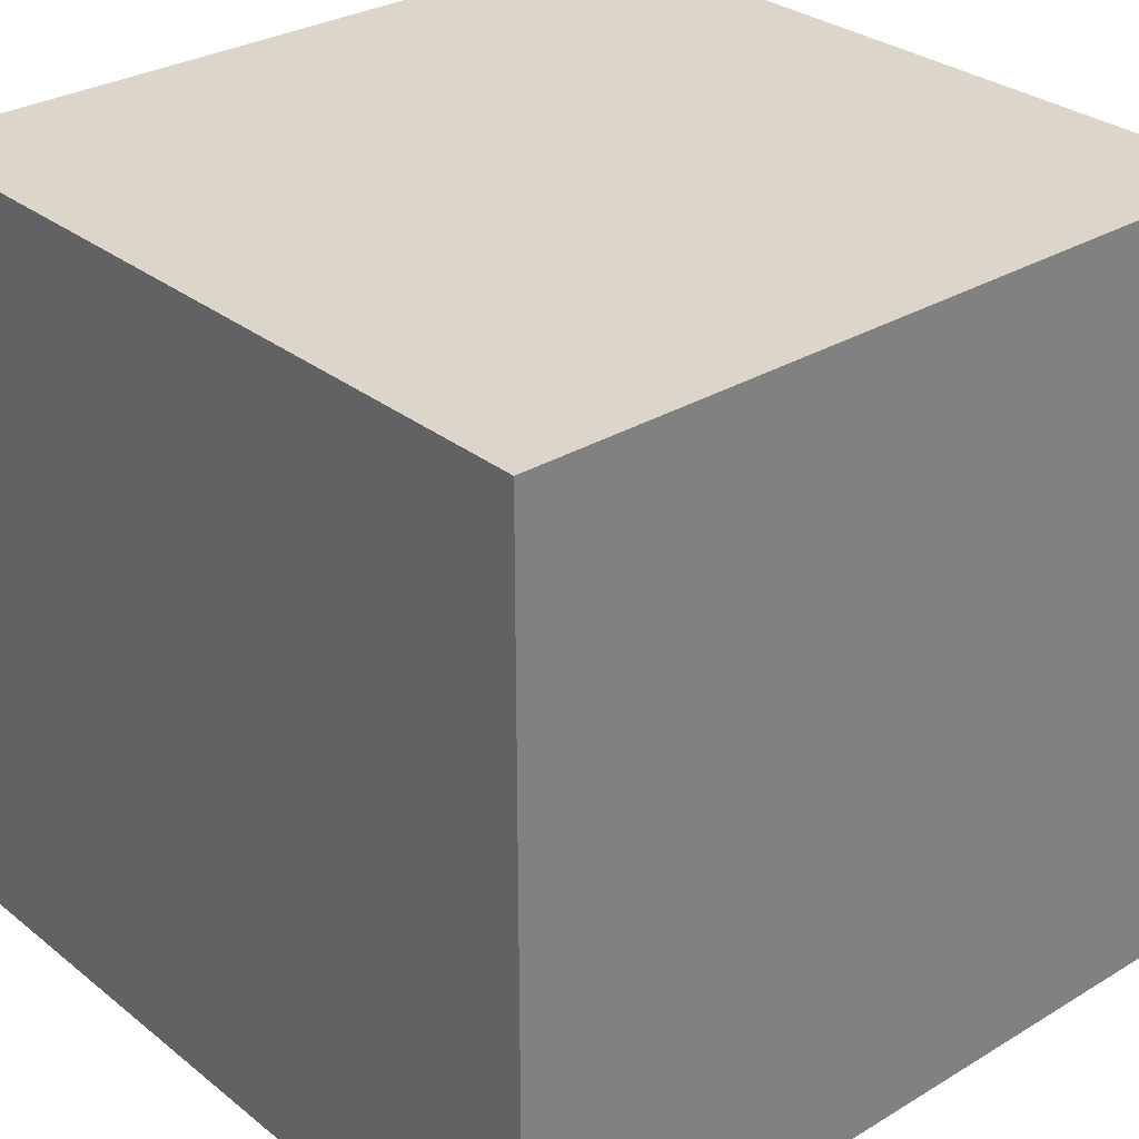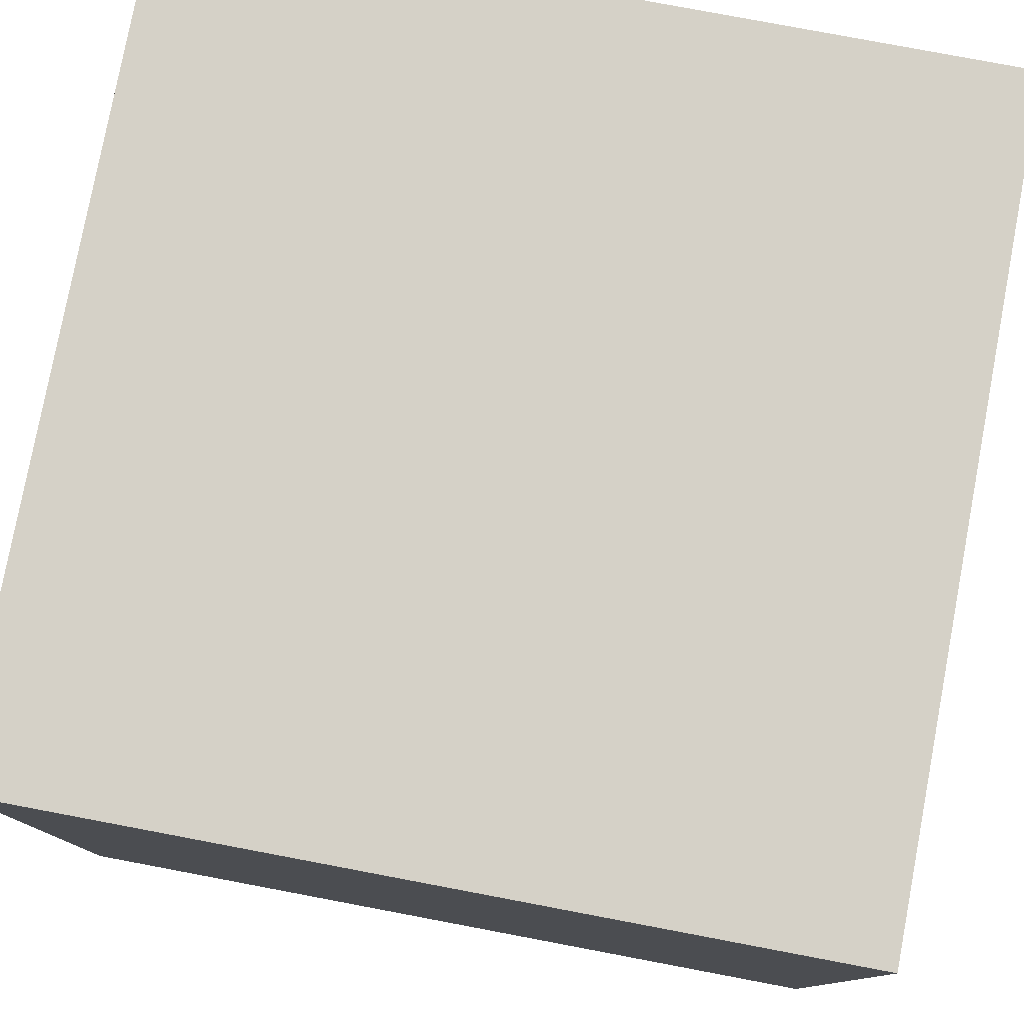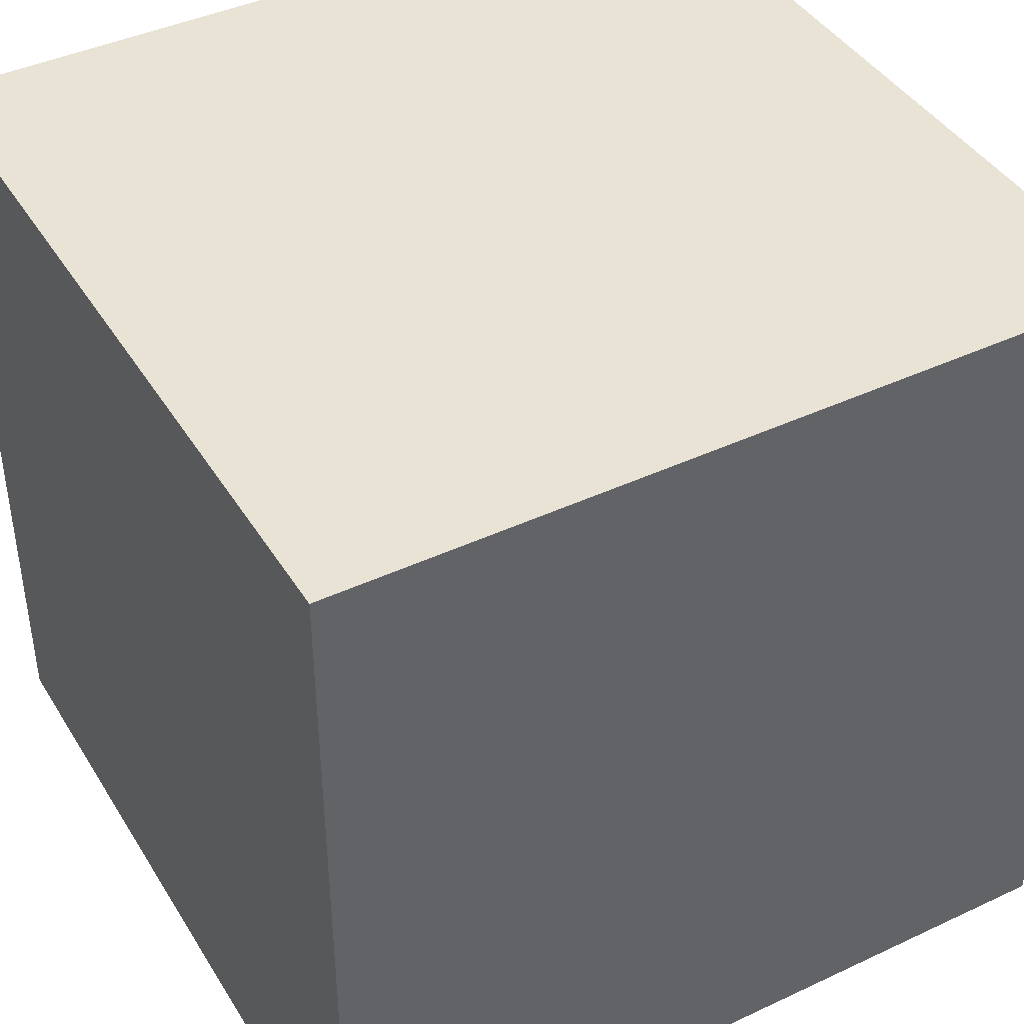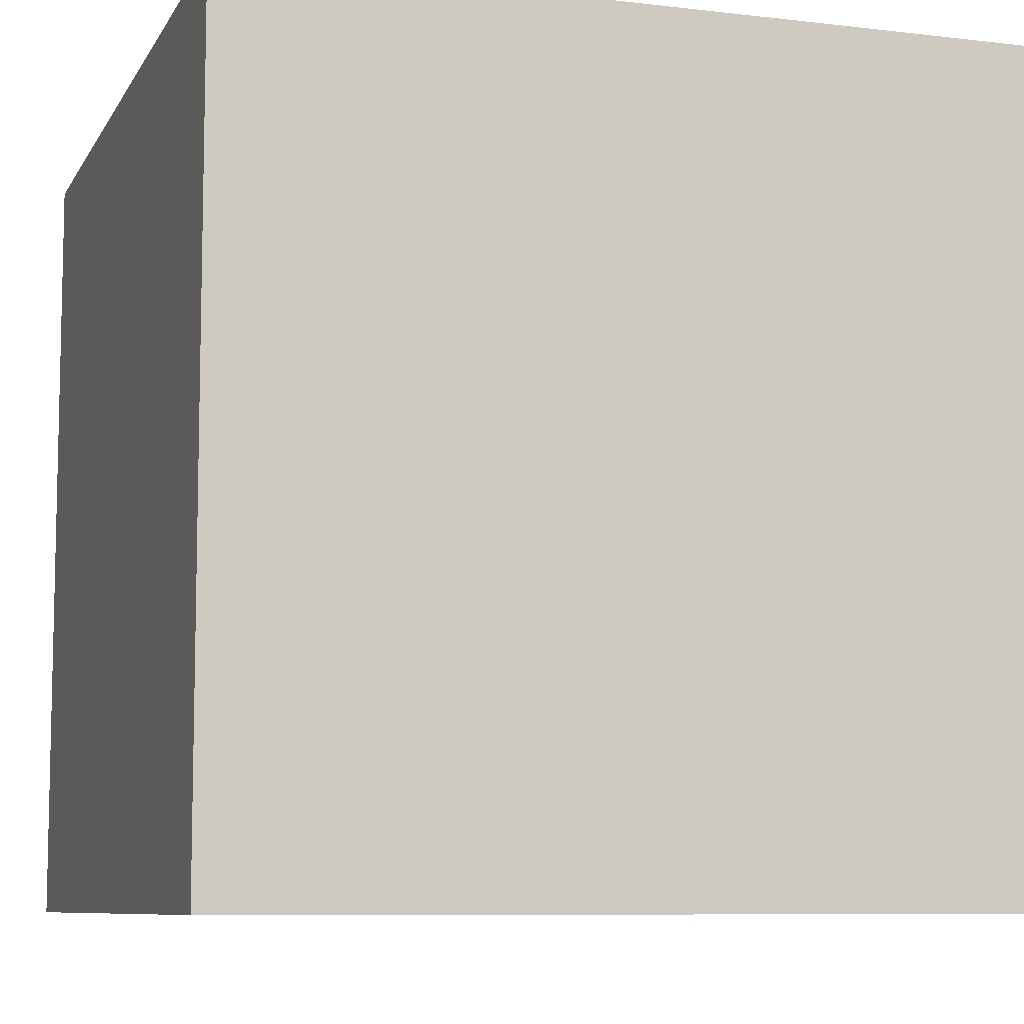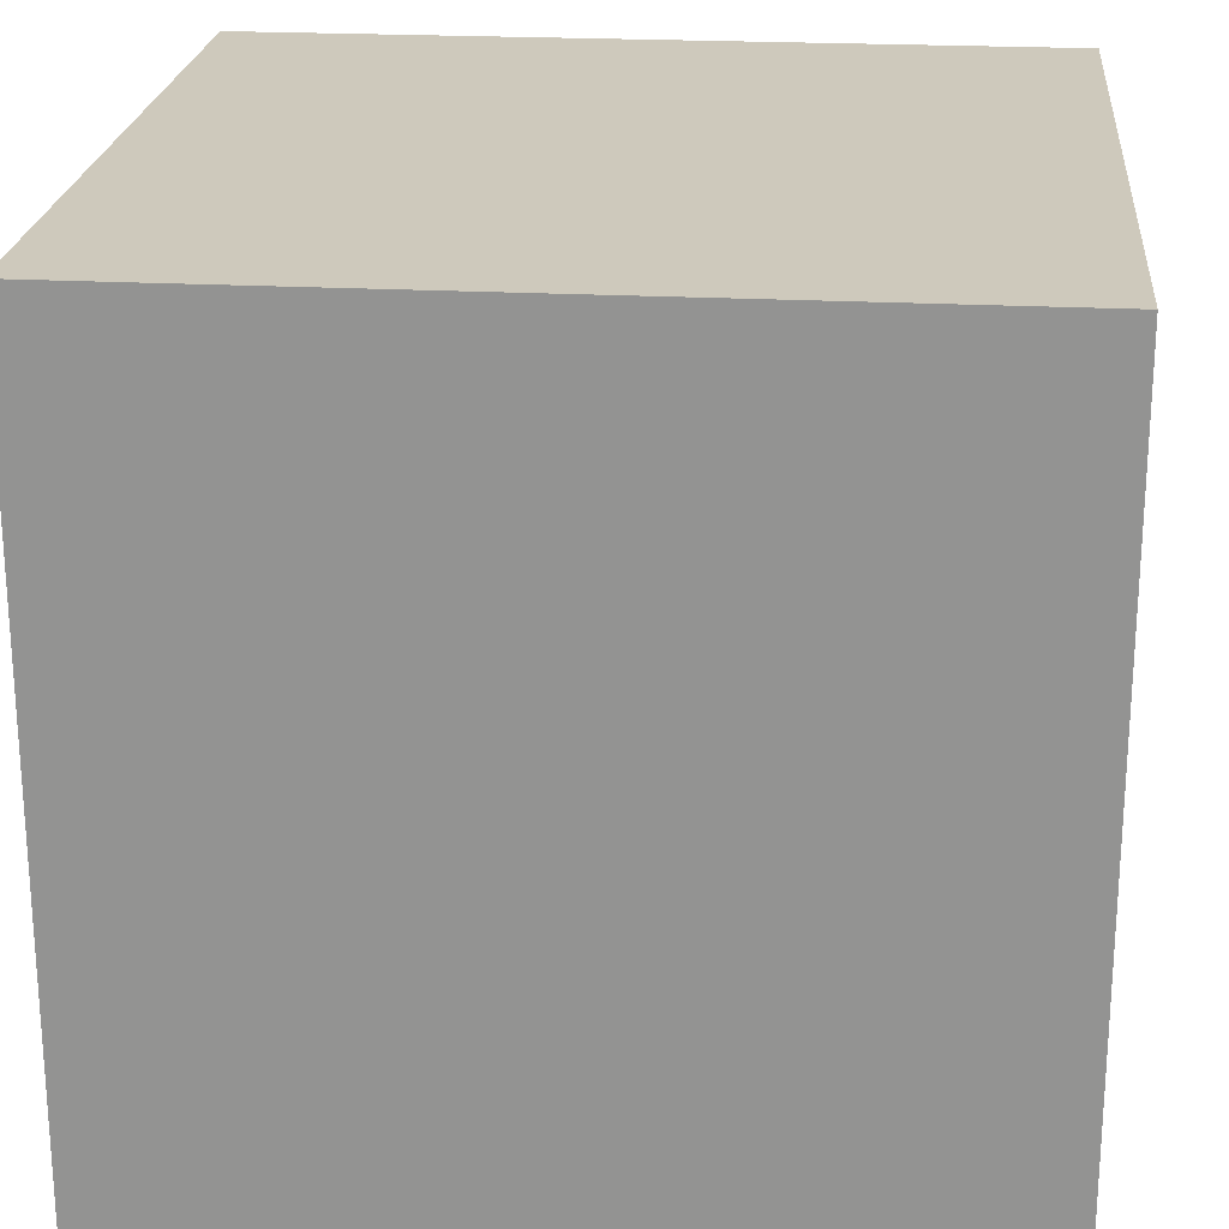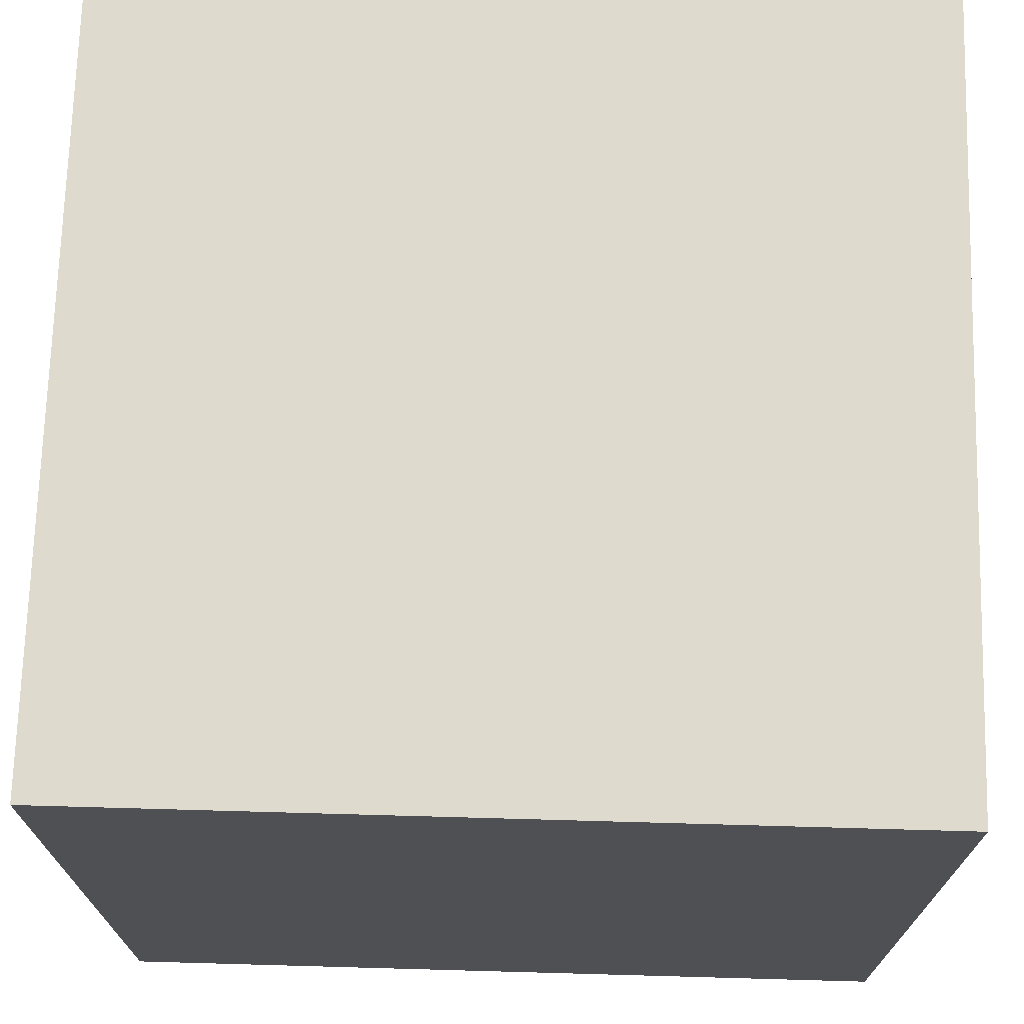
<metadata>
{"format":"obj","ext":"obj","renderer":"f3d","projection":"perspective","resolution":1024,"background":"white","views":[{"elev":30.1,"azim":138.8,"up":"+Y"},{"elev":78.9,"azim":10.7,"up":"+Y"},{"elev":42.2,"azim":-29.3,"up":"+Y"},{"elev":-8.4,"azim":72.0,"up":"+Z"},{"elev":22.5,"azim":-84.8,"up":"+Y"},{"elev":71.3,"azim":1.6,"up":"+Y"}]}
</metadata>
<code>
v -3 0 3
v -3 0 -3
v -3 1 3
v -3 1 2
v -3 1 1
v -3 1 -0
v -3 1 -1
v -3 1 -2
v -3 2 3
v -3 2 2
v -3 2 1
v -3 2 -0
v -3 2 -1
v -3 2 -2
v -3 2 -3
v -3 3 3
v -3 3 2
v -3 3 -1
v -3 3 -2
v -3 6 3
v -3 6 -3
v 3 0 3
v 3 0 -3
v 3 1 2
v 3 1 1
v 3 1 -0
v 3 1 -1
v 3 1 -2
v 3 1 -3
v 3 2 3
v 3 2 2
v 3 2 1
v 3 2 -0
v 3 2 -1
v 3 2 -2
v 3 2 -3
v 3 3 2
v 3 3 1
v 3 3 -2
v 3 3 -3
v 3 6 3
v 3 6 -3
v -3 0 3
v -3 1 3
v -3 2 3
v -3 3 3
v -3 6 3
v -2 1 3
v -2 2 3
v -2 3 3
v -1 1 3
v -1 2 3
v 0 1 3
v 0 2 3
v 1 1 3
v 1 2 3
v 1 3 3
v 2 1 3
v 2 2 3
v 2 3 3
v 3 0 3
v 3 2 3
v 3 6 3
v -3 0 -3
v -3 2 -3
v -3 6 -3
v -2 1 -3
v -2 2 -3
v -2 3 -3
v -1 1 -3
v -1 2 -3
v -1 3 -3
v 0 1 -3
v 0 2 -3
v 1 1 -3
v 1 2 -3
v 2 1 -3
v 2 2 -3
v 2 3 -3
v 3 0 -3
v 3 1 -3
v 3 2 -3
v 3 3 -3
v 3 6 -3
v -3 0 3
v 3 0 3
v -3 0 -3
v 3 0 -3
v -3 6 3
v 3 6 3
v -3 6 -3
v 3 6 -3
f 3 2 1
f 4 2 3
f 5 2 4
f 6 2 5
f 7 2 6
f 8 2 7
f 9 4 3
f 10 5 4
f 10 4 9
f 11 6 5
f 11 5 10
f 12 7 6
f 12 6 11
f 13 8 7
f 13 7 12
f 14 2 8
f 14 8 13
f 15 2 14
f 16 10 9
f 17 13 12
f 17 10 16
f 17 11 10
f 17 12 11
f 18 14 13
f 18 13 17
f 19 15 14
f 19 14 18
f 20 18 17
f 20 17 16
f 20 19 18
f 21 15 19
f 21 19 20
f 22 23 24
f 24 23 25
f 25 23 26
f 26 23 27
f 27 23 28
f 28 23 29
f 22 24 30
f 24 25 31
f 30 24 31
f 25 26 32
f 31 25 32
f 26 27 33
f 32 26 33
f 27 28 34
f 33 27 34
f 28 29 35
f 34 28 35
f 35 29 36
f 30 31 37
f 31 32 37
f 32 33 38
f 37 32 38
f 33 34 38
f 34 35 38
f 35 36 39
f 38 35 39
f 39 36 40
f 37 38 41
f 30 37 41
f 39 40 41
f 38 39 41
f 41 40 42
f 48 44 43
f 48 45 44
f 49 46 45
f 49 45 48
f 50 47 46
f 50 46 49
f 51 49 48
f 51 48 43
f 52 50 49
f 52 49 51
f 53 51 43
f 53 52 51
f 54 50 52
f 54 52 53
f 55 53 43
f 55 54 53
f 56 50 54
f 56 54 55
f 57 47 50
f 57 50 56
f 58 56 55
f 58 55 43
f 59 57 56
f 59 56 58
f 60 47 57
f 60 57 59
f 61 59 58
f 61 58 43
f 62 60 59
f 62 59 61
f 63 47 60
f 63 60 62
f 64 65 67
f 65 66 68
f 67 65 68
f 68 66 69
f 64 67 70
f 67 68 70
f 68 69 71
f 70 68 71
f 69 66 72
f 71 69 72
f 70 71 73
f 64 70 73
f 71 72 74
f 73 71 74
f 64 73 75
f 73 74 75
f 74 72 76
f 75 74 76
f 64 75 77
f 75 76 77
f 76 72 78
f 77 76 78
f 72 66 79
f 78 72 79
f 64 77 80
f 77 78 81
f 80 77 81
f 78 79 82
f 81 78 82
f 79 66 83
f 82 79 83
f 83 66 84
f 87 86 85
f 88 86 87
f 89 90 91
f 91 90 92

</code>
